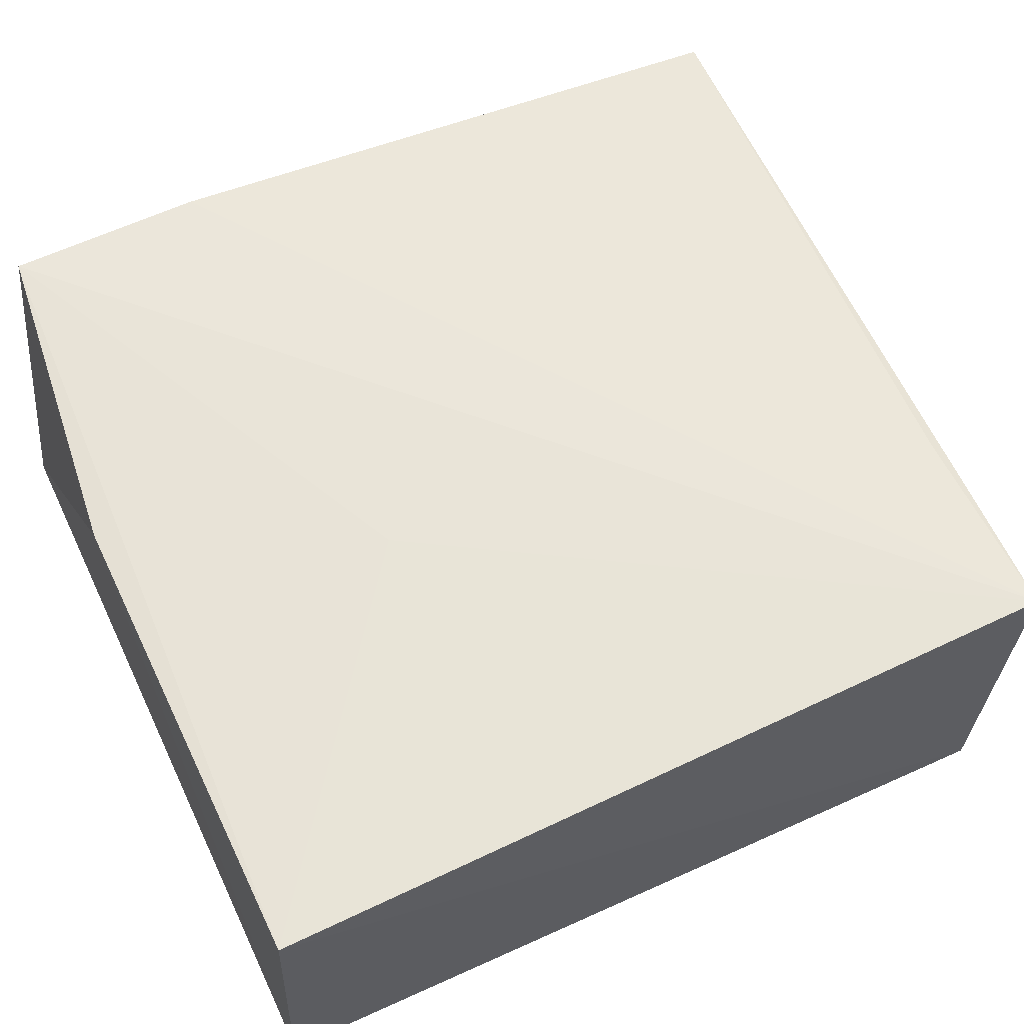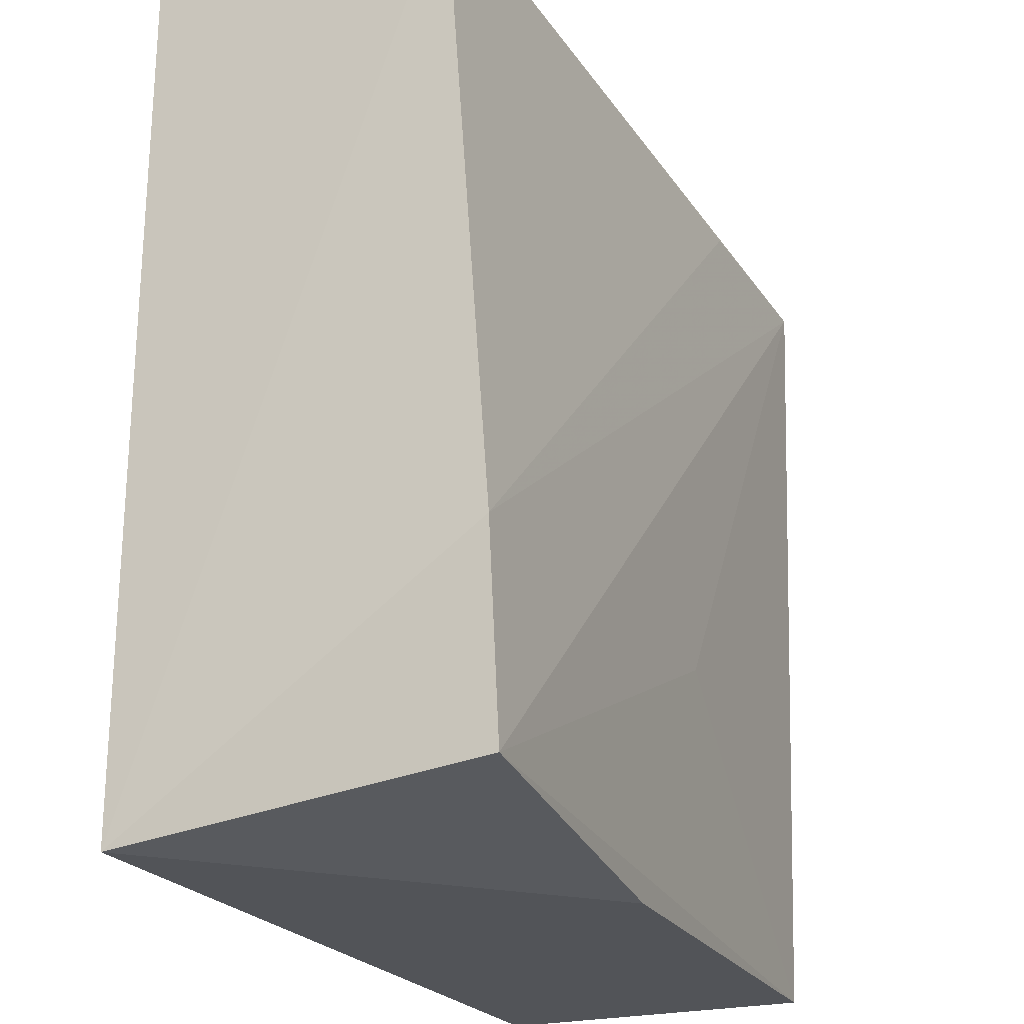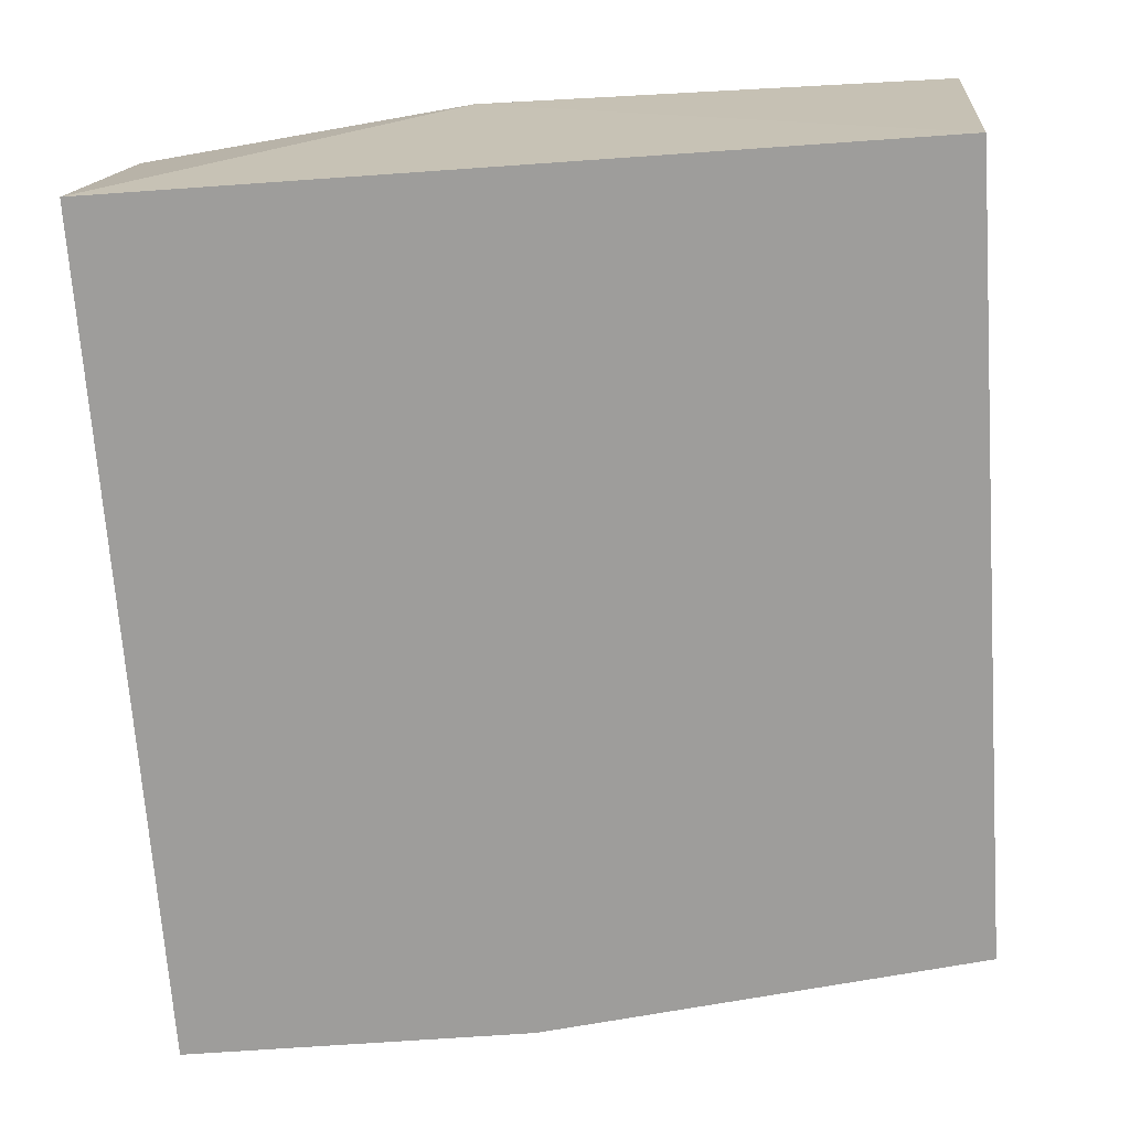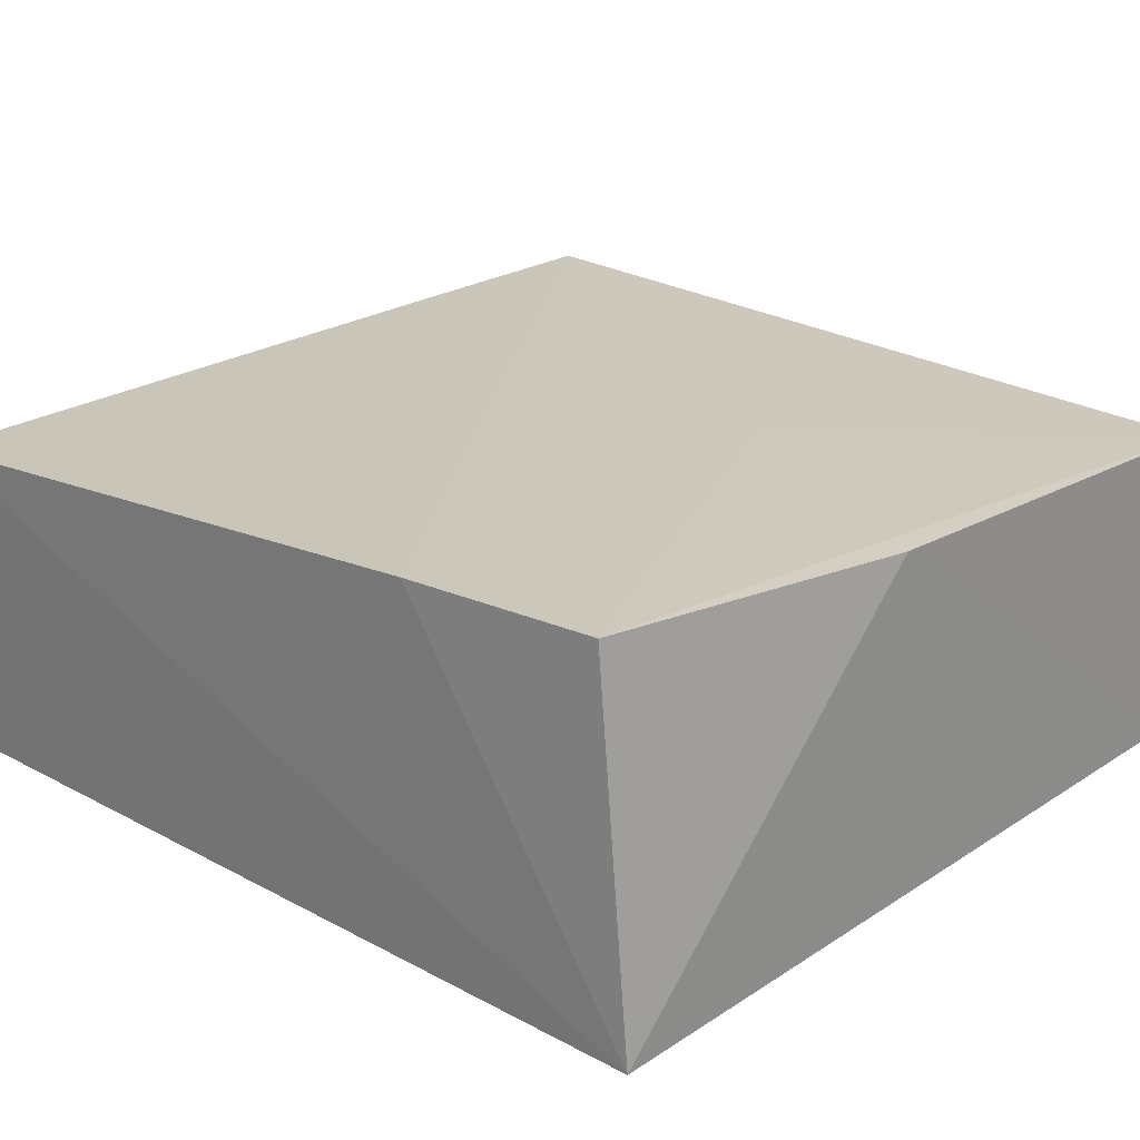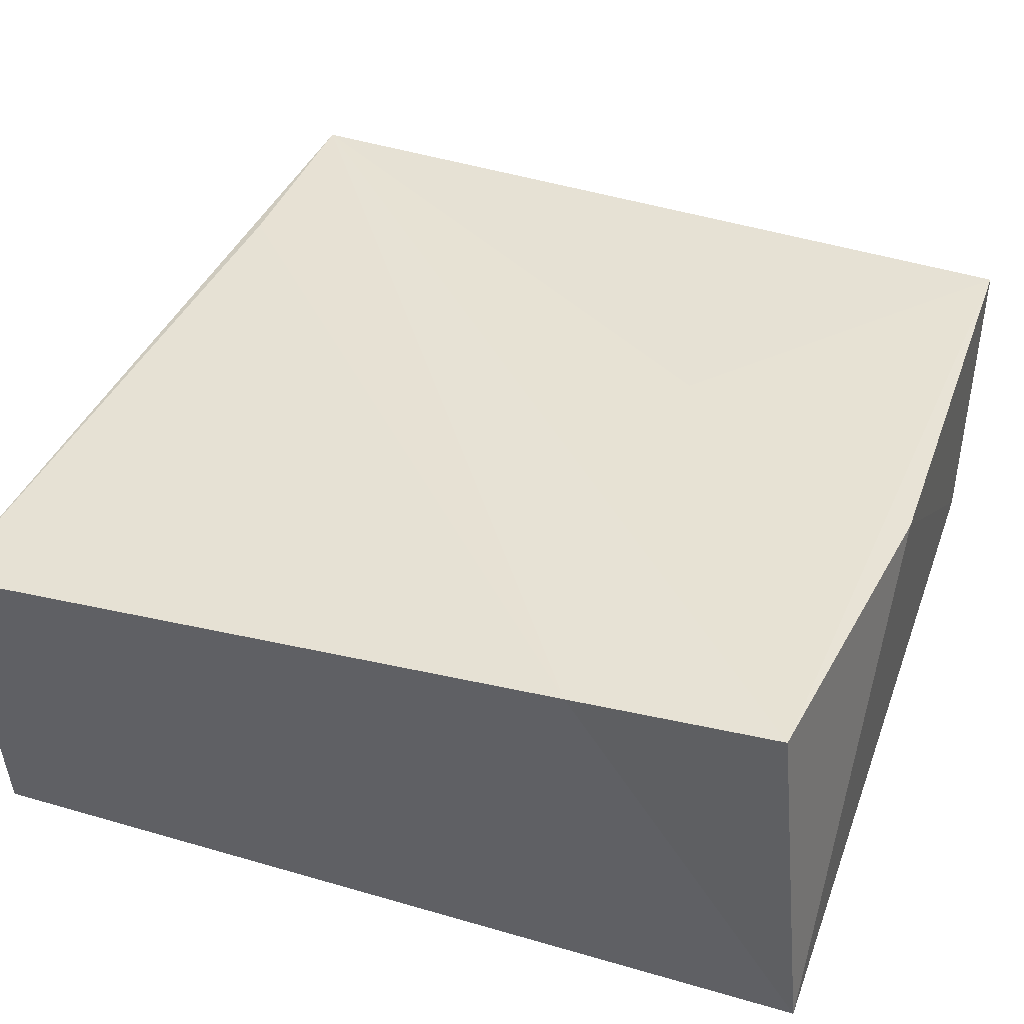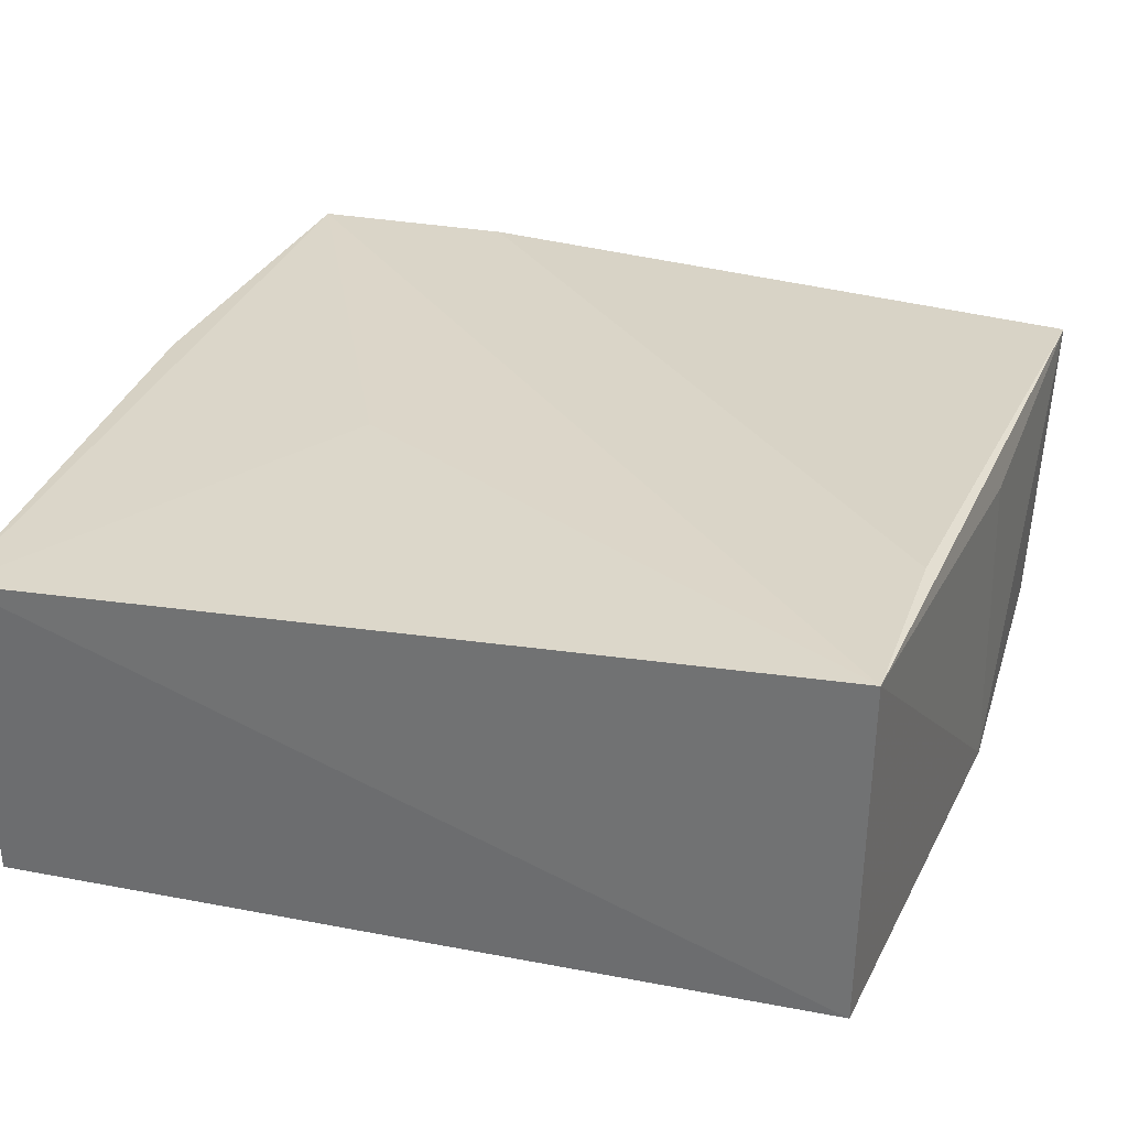
<metadata>
{"format":"obj","ext":"obj","renderer":"f3d","projection":"perspective","resolution":1024,"background":"white","views":[{"elev":56.9,"azim":64.7,"up":"+Z"},{"elev":-23.4,"azim":-64.3,"up":"+Y"},{"elev":-70.4,"azim":4.0,"up":"+Z"},{"elev":22.9,"azim":-47.7,"up":"+Z"},{"elev":41.3,"azim":-70.6,"up":"+Z"},{"elev":28.5,"azim":106.1,"up":"+Z"}]}
</metadata>
<code>
v 0.1512 0.1025 0.2469
v 0.1439 0.1019 0.1513
v 0.1439 0.3443 0.1513
v -0.101 0.3646 0.247
v -0.09848 0.1019 0.1513
v 0.1494 0.347 0.2558
v 0.007085 0.1014 0.2548
v -0.09848 0.3595 0.1513
v 0.007576 0.3595 0.1513
v -0.09694 0.1133 0.2621
v 0.007674 0.3585 0.2413
v -0.1001 0.174 0.2607
v 0.04767 0.1811 0.2565
v 0.08701 0.3482 0.2551
f 1 2 3
f 5 3 2
f 6 1 3
f 7 5 2
f 7 2 1
f 8 5 4
f 8 3 5
f 9 6 3
f 9 8 4
f 9 3 8
f 10 5 7
f 10 7 1
f 11 9 4
f 11 4 6
f 11 6 9
f 12 4 5
f 12 5 10
f 12 10 6
f 13 10 1
f 13 1 6
f 13 6 10
f 14 12 6
f 14 6 4
f 14 4 12

</code>
